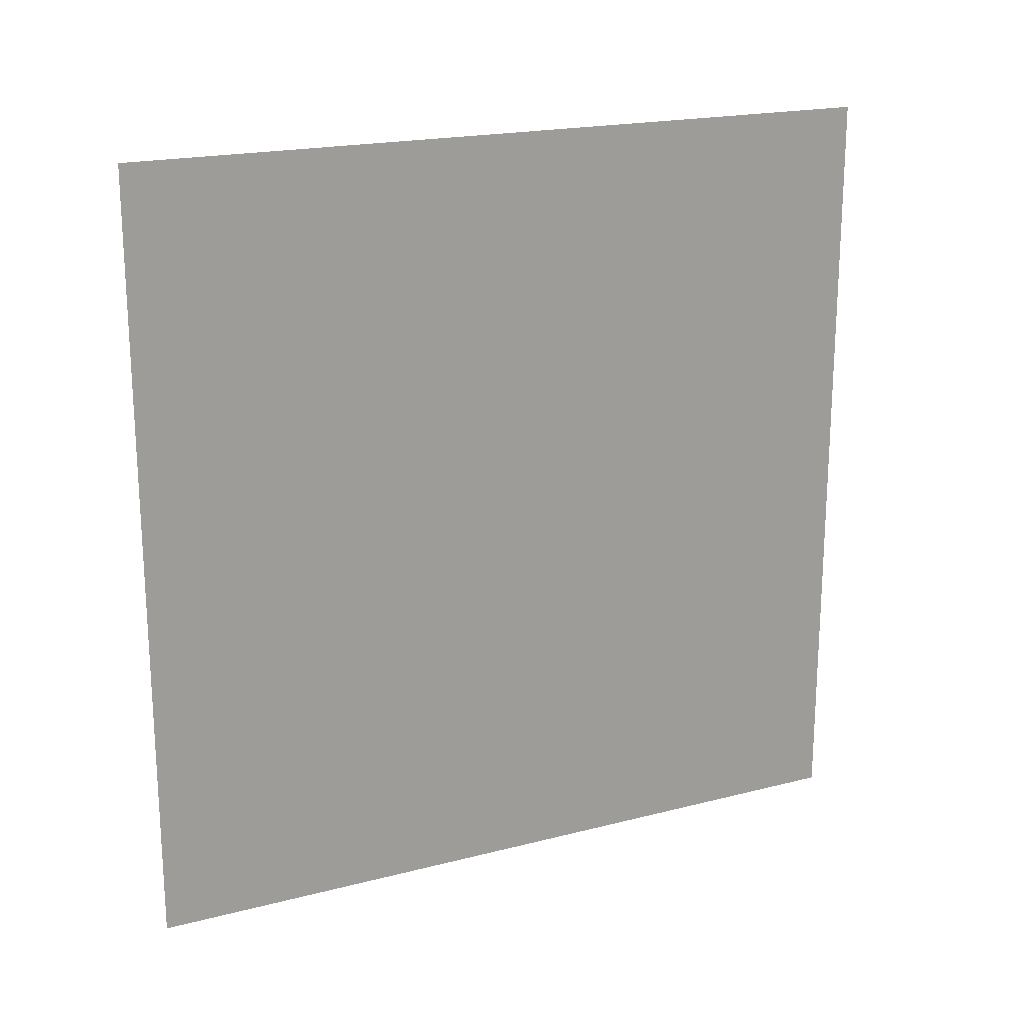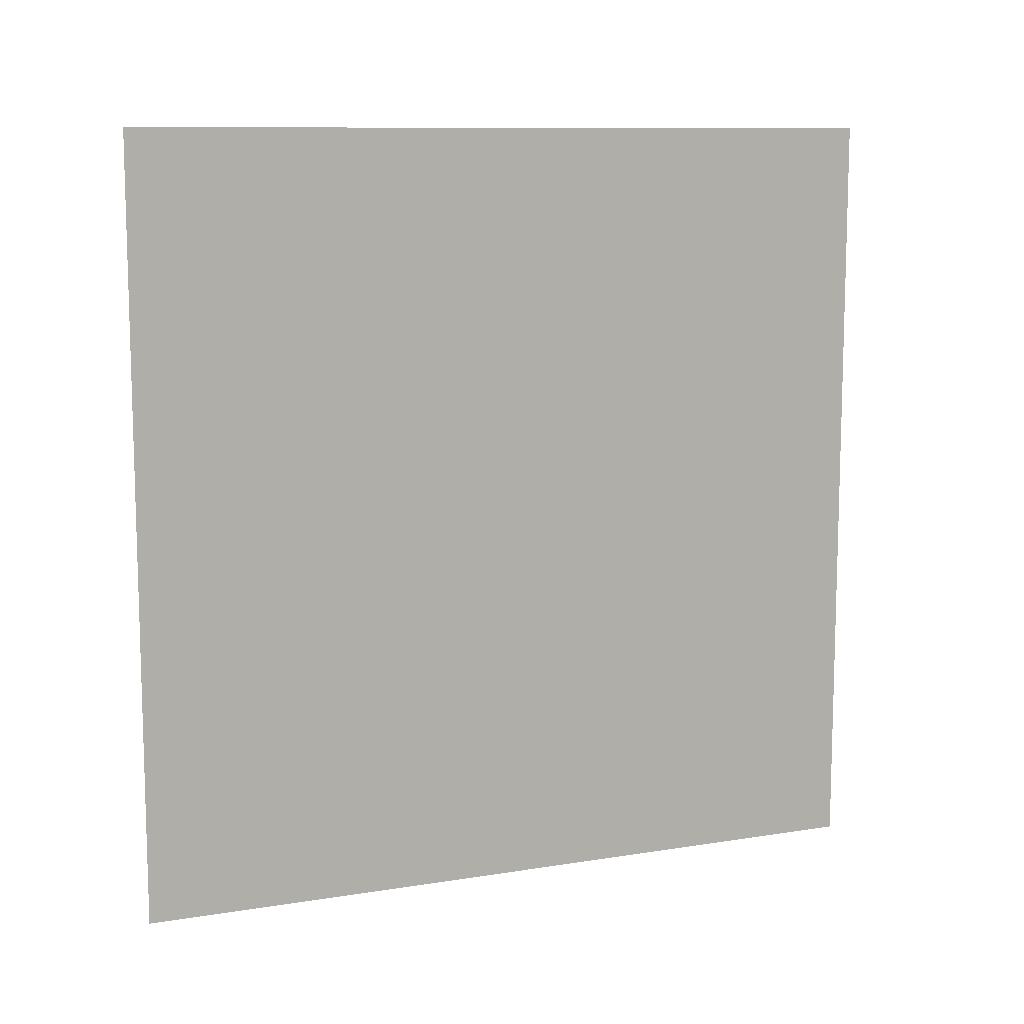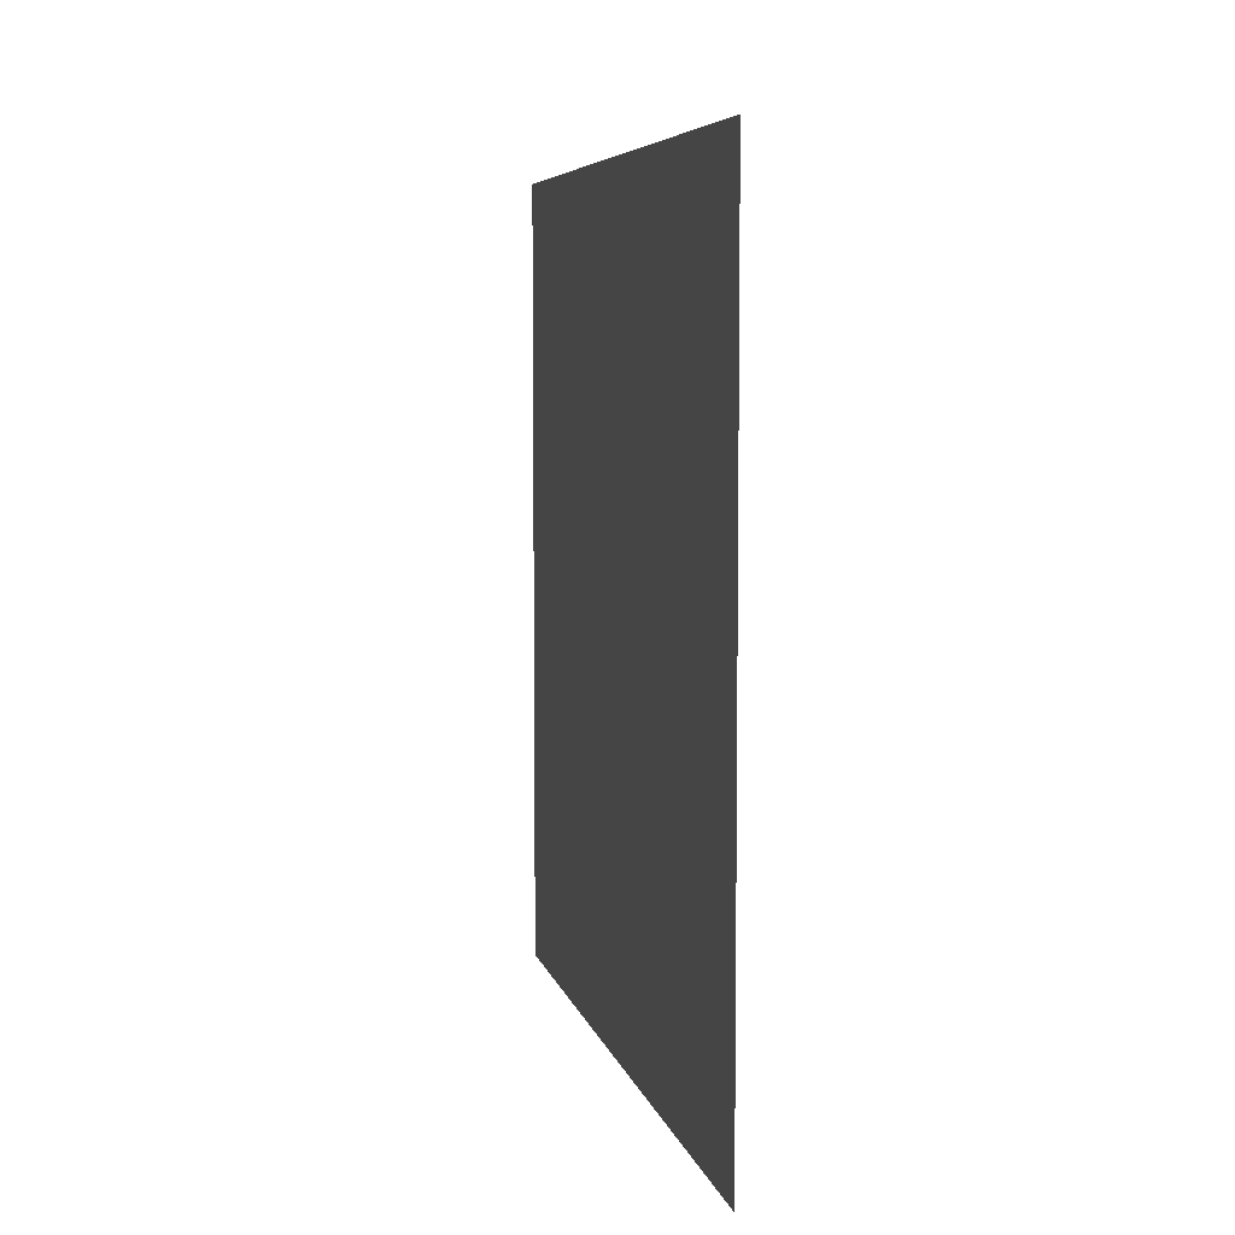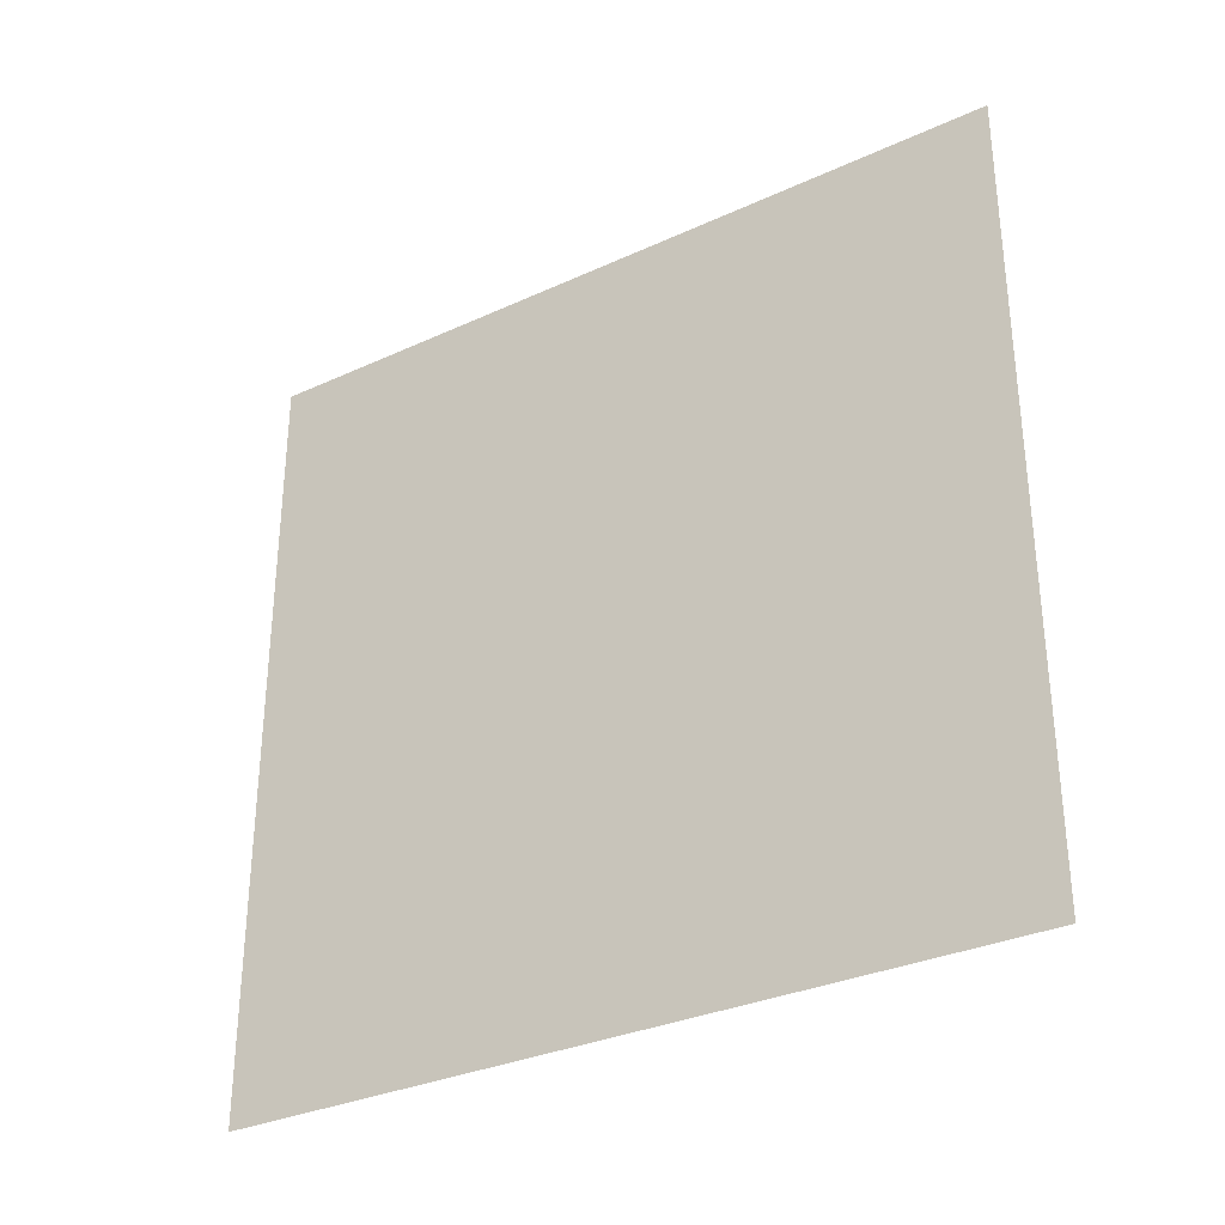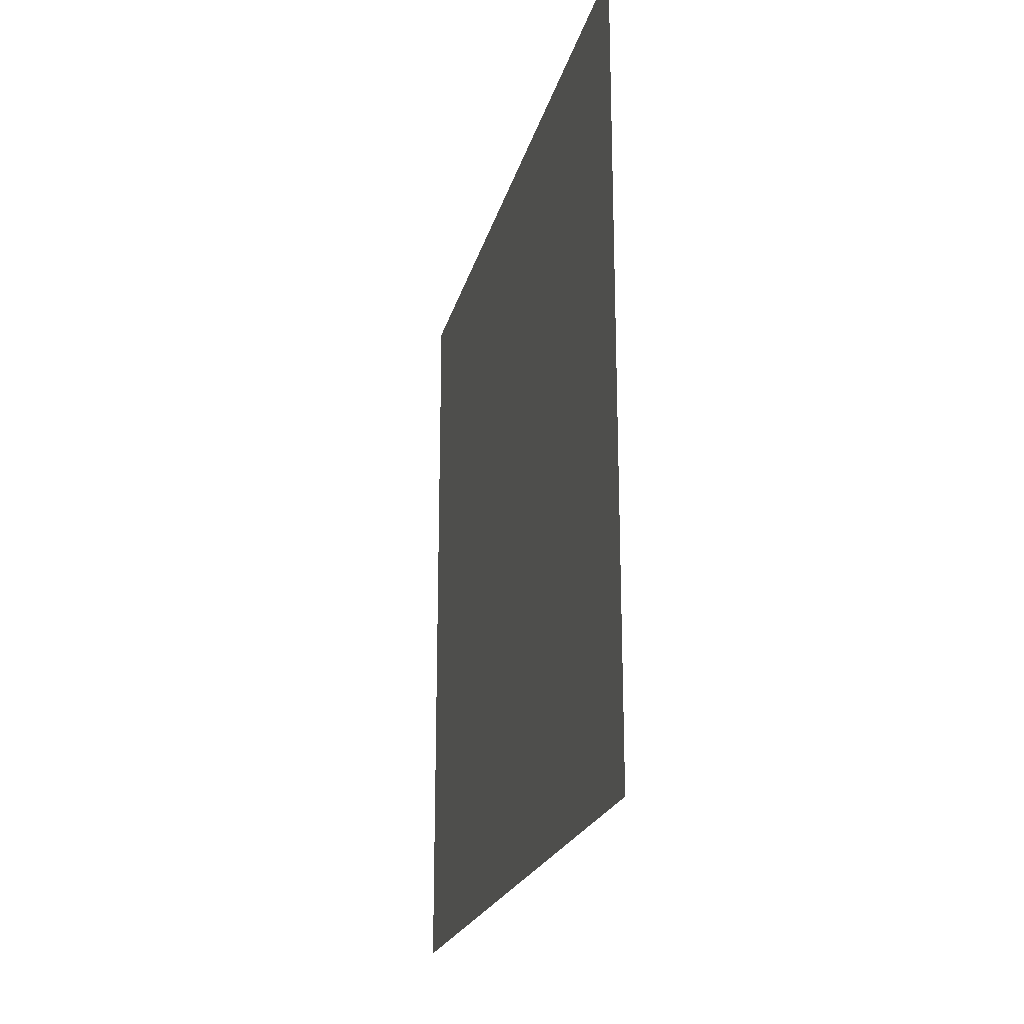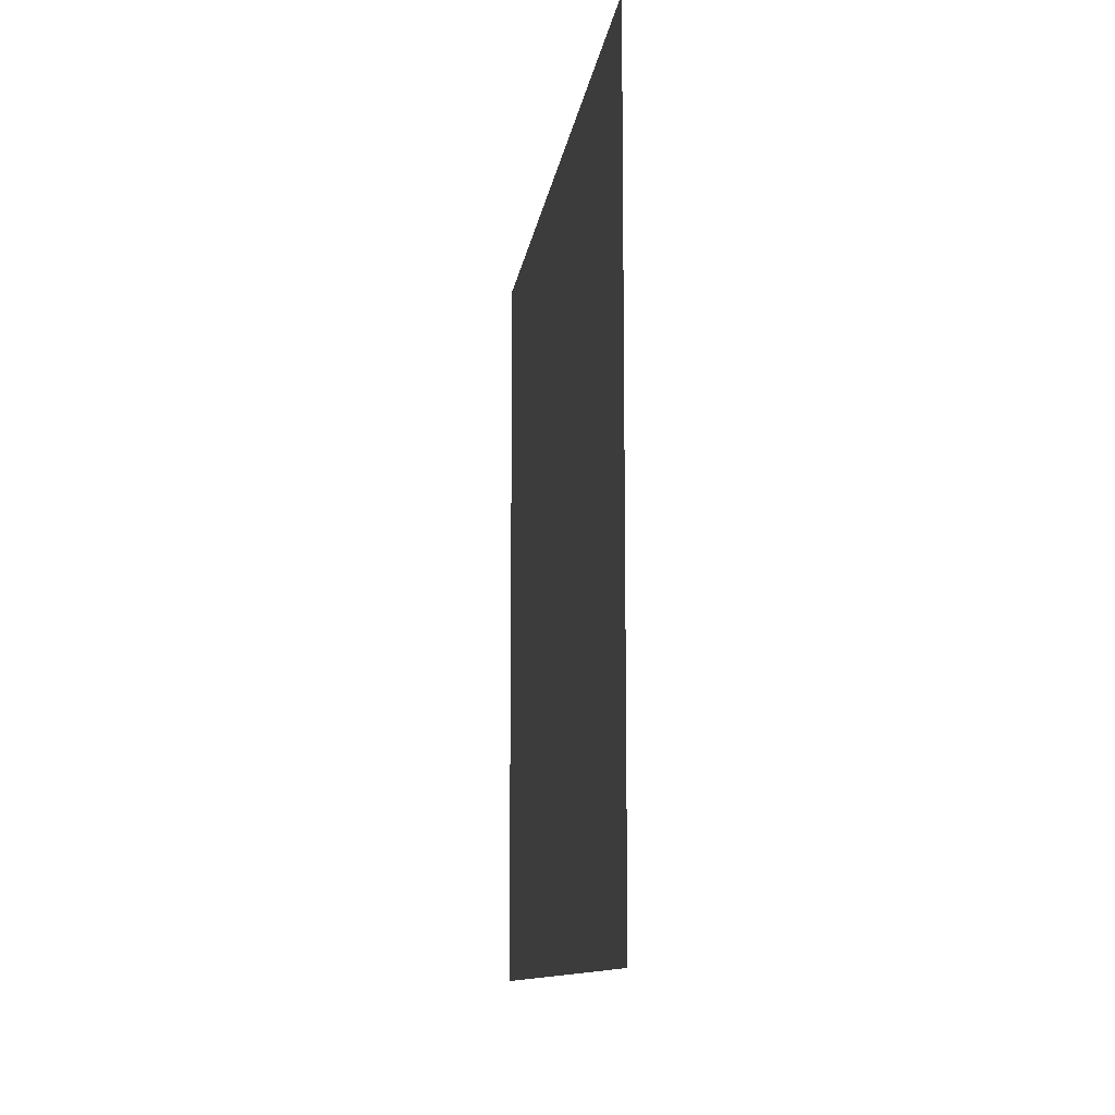
<metadata>
{"format":"obj","ext":"obj","renderer":"f3d","projection":"perspective","resolution":1024,"background":"white","views":[{"elev":19.5,"azim":-115.7,"up":"+Y"},{"elev":10.3,"azim":67.8,"up":"+Z"},{"elev":6.3,"azim":167.5,"up":"+Y"},{"elev":-31.8,"azim":122.9,"up":"+Z"},{"elev":-21.3,"azim":-13.3,"up":"+Z"},{"elev":-11.4,"azim":172.3,"up":"+Y"}]}
</metadata>
<code>
v 100 0 -40
v 100 0 160
v 100 200 -40
v 100 200 160
f 1 2 3
f 2 3 4
f 1 2 4
f 1 3 4

</code>
